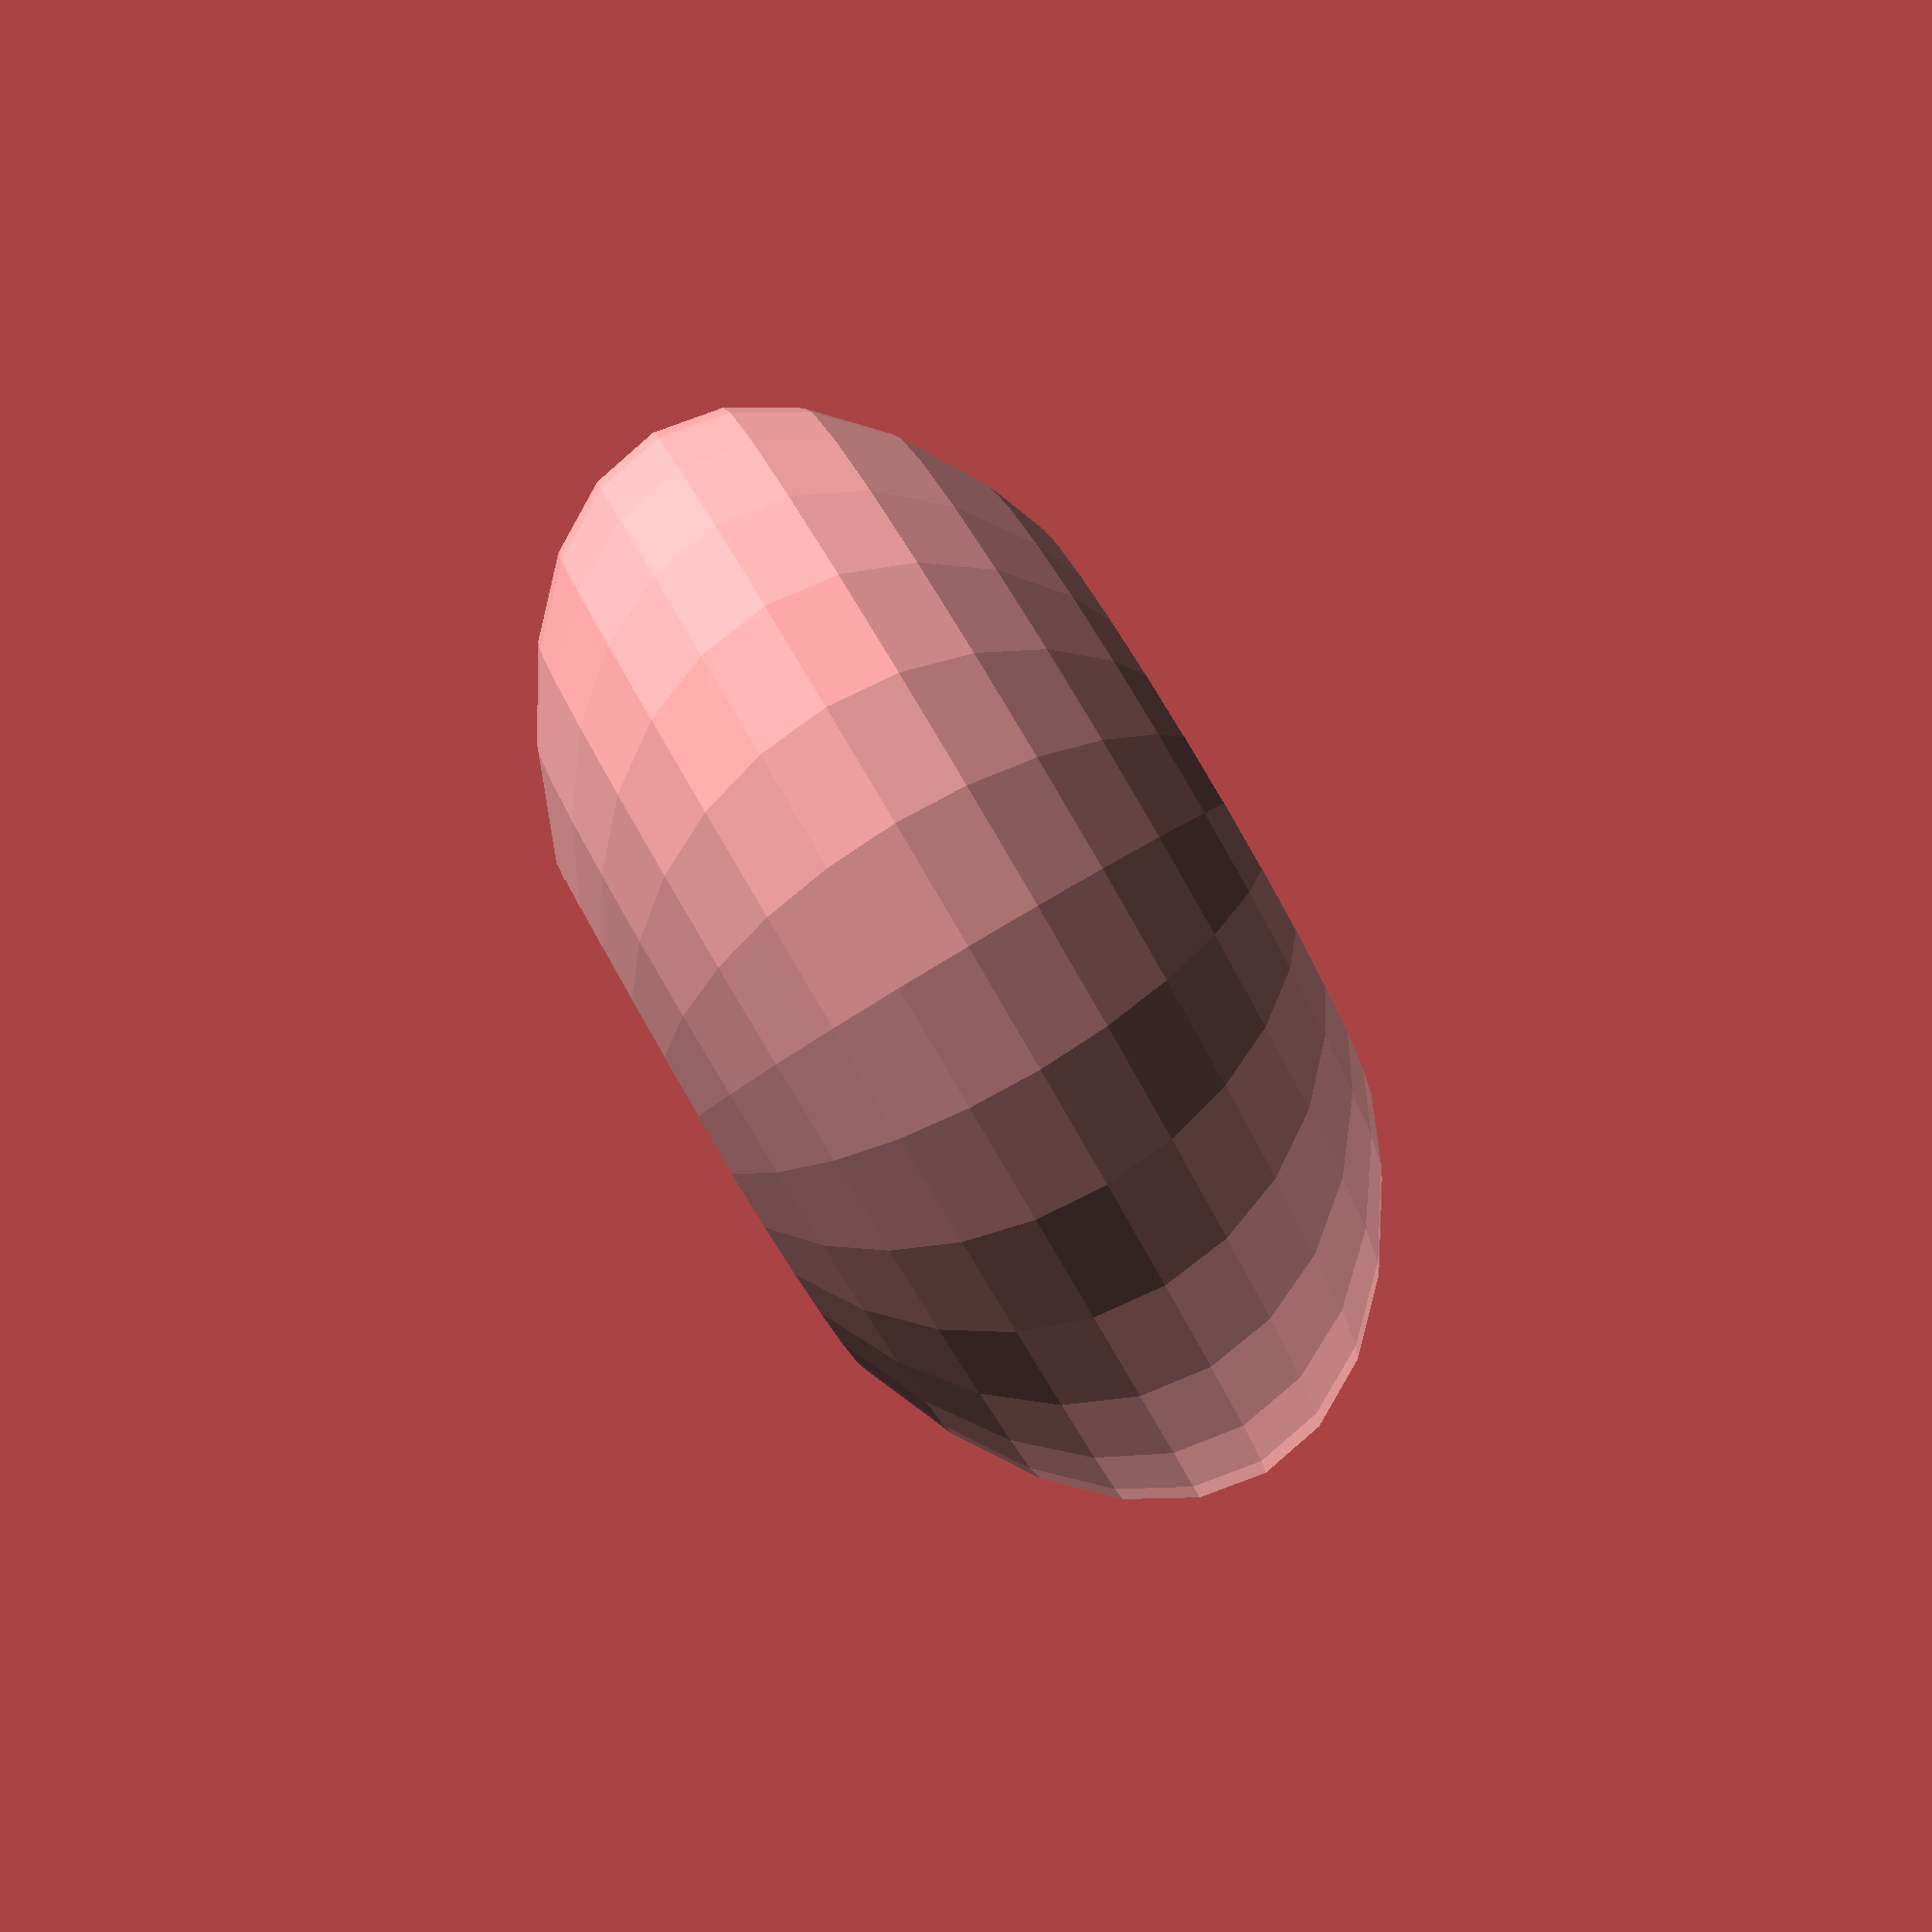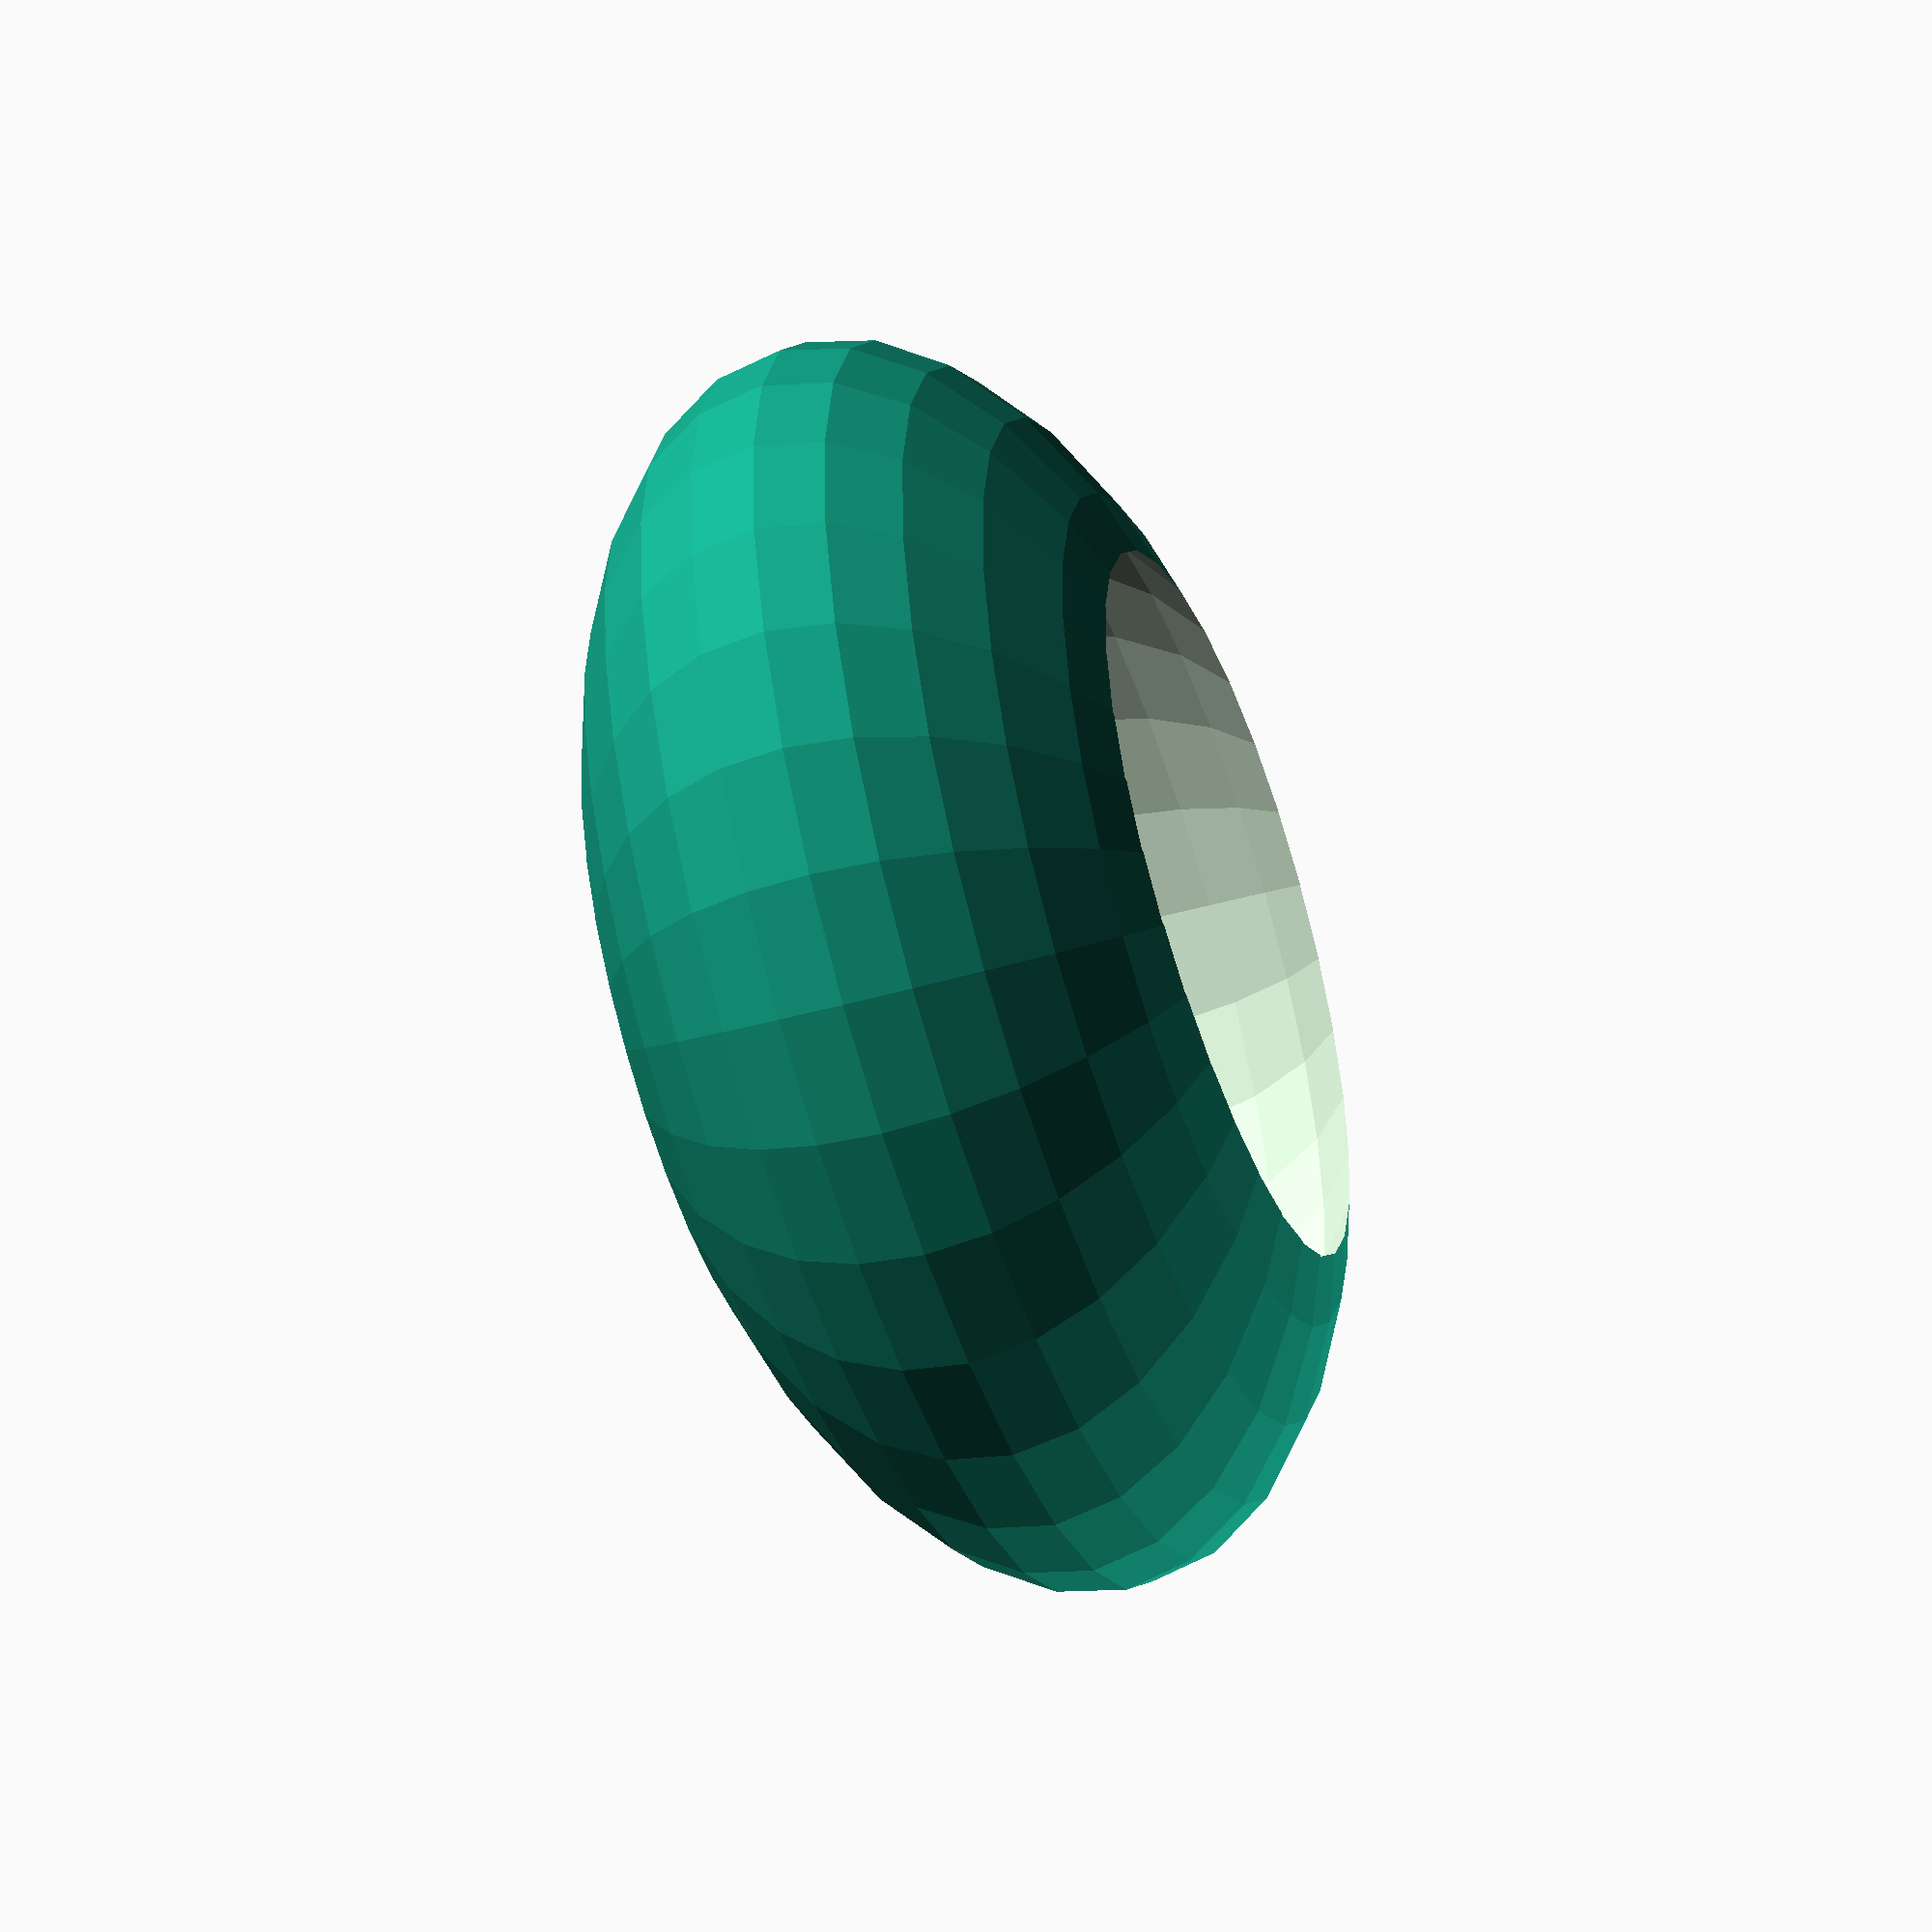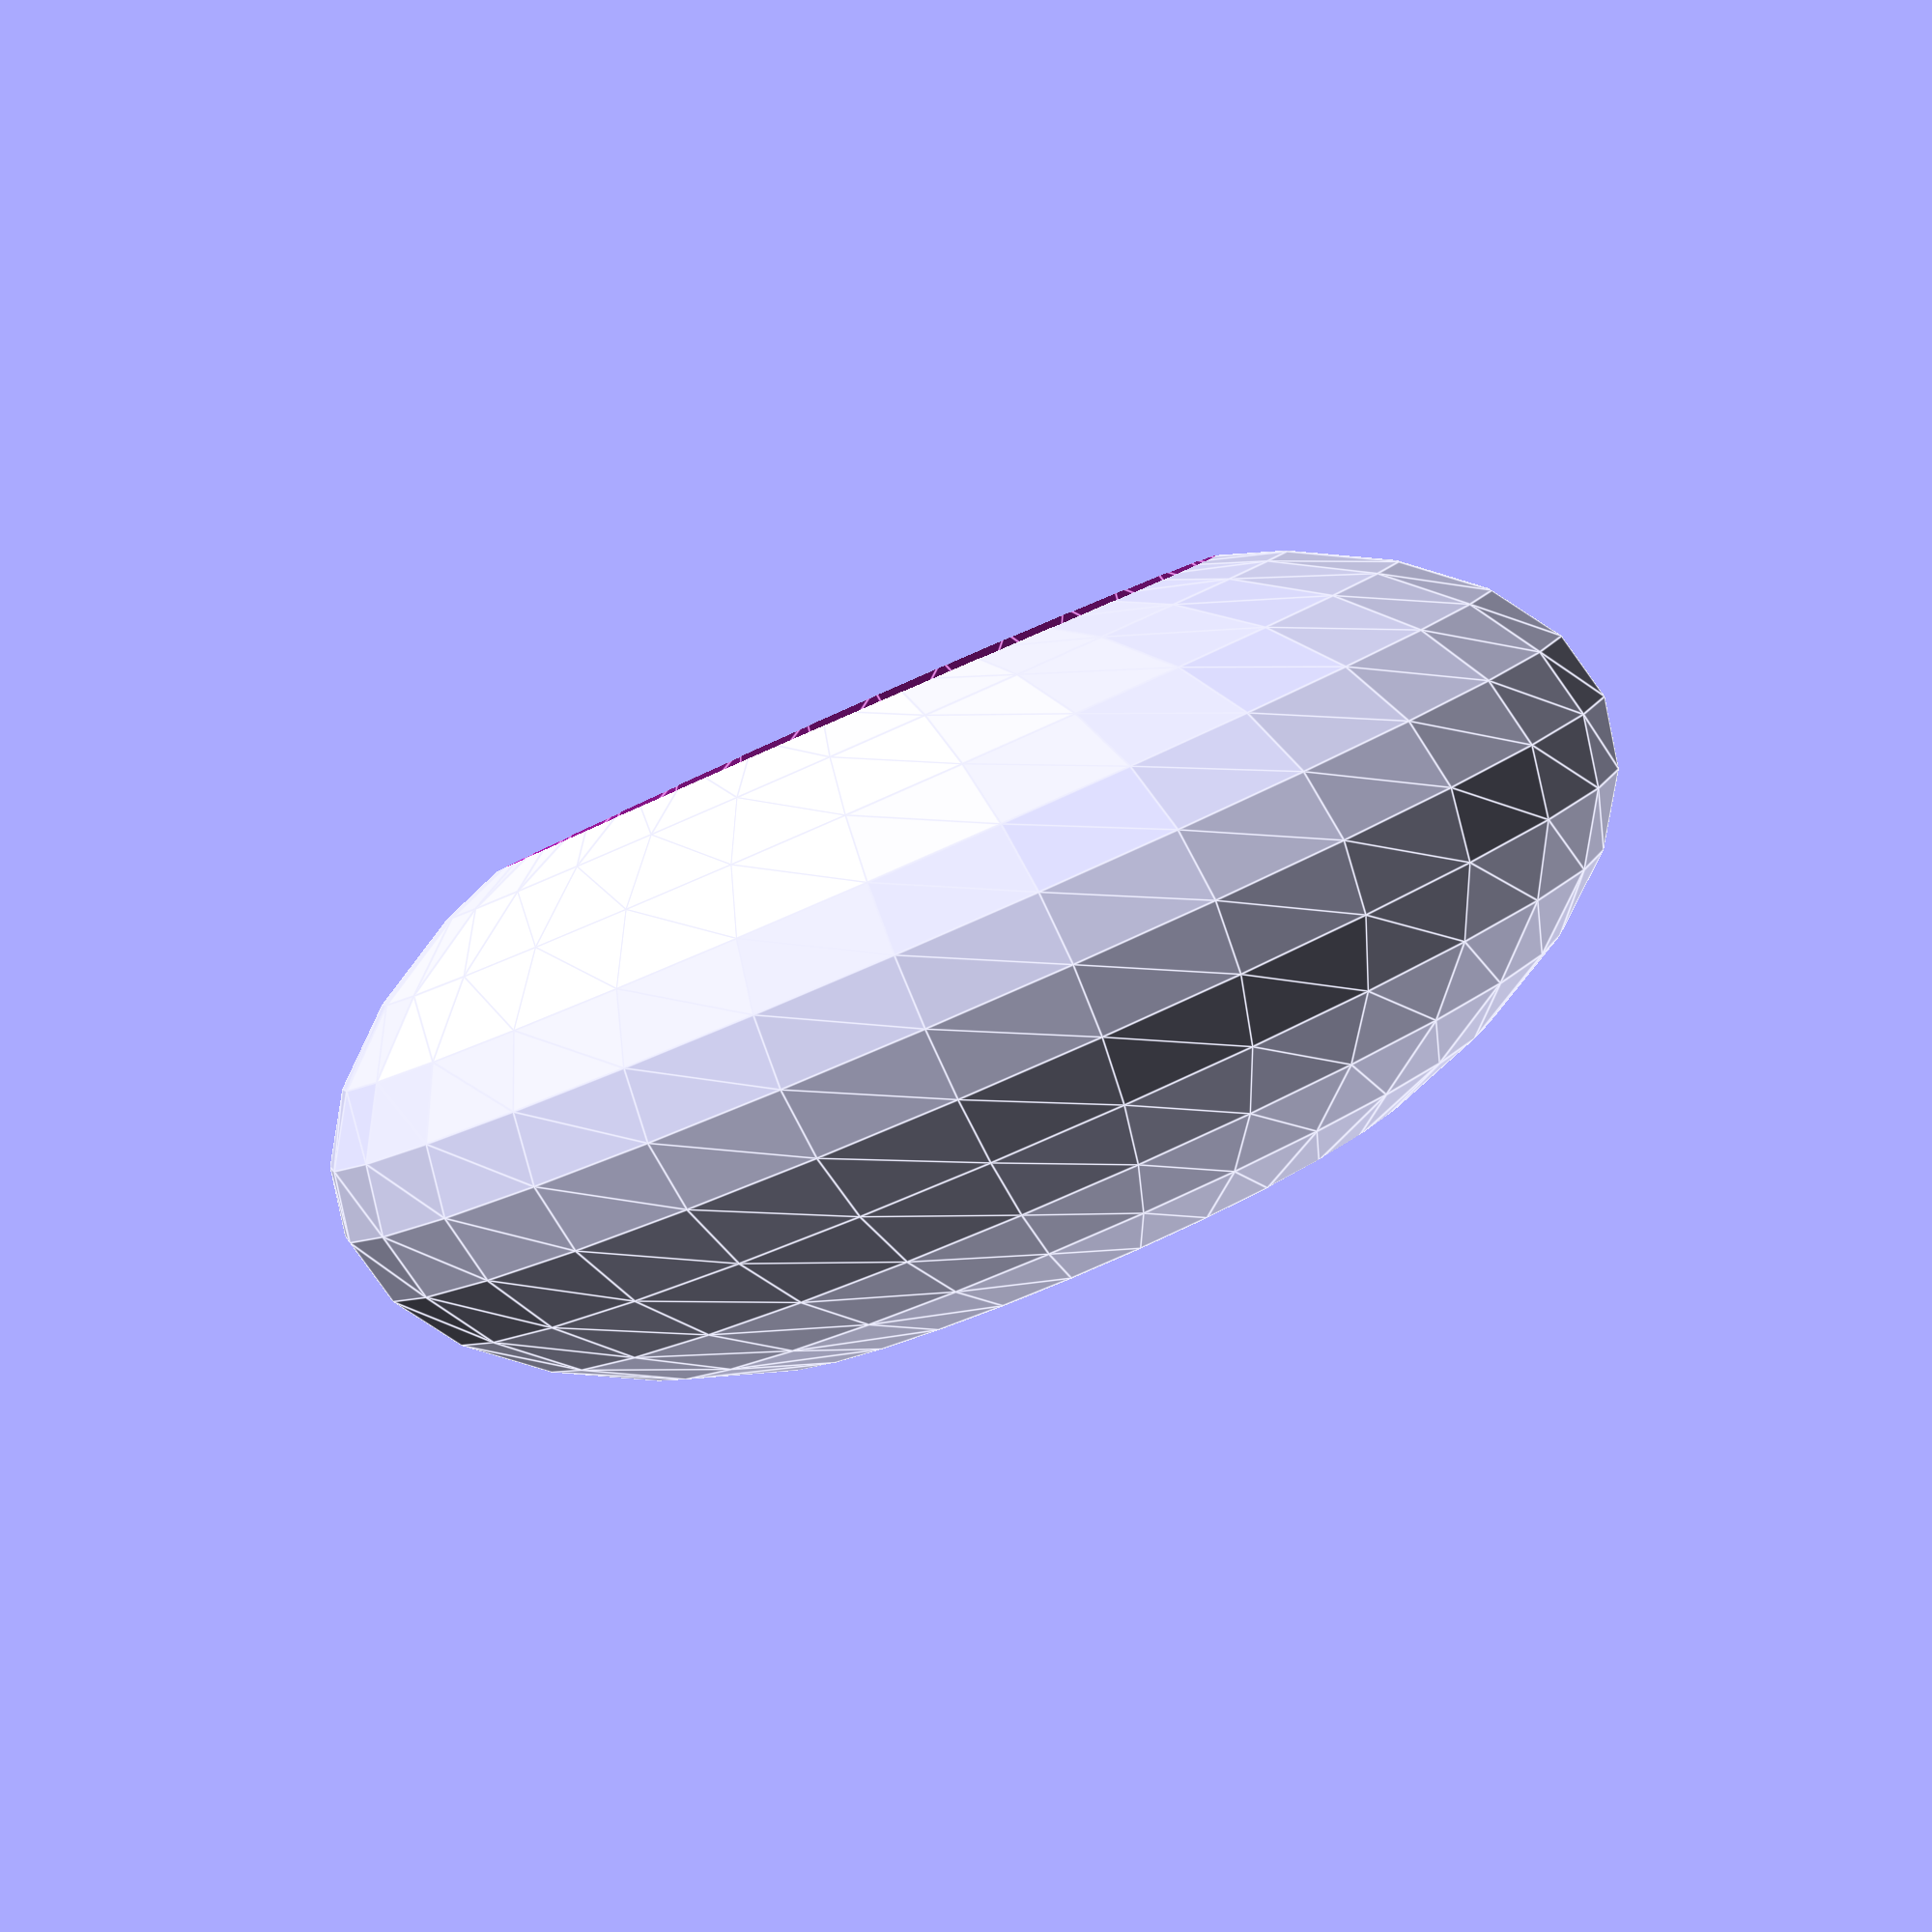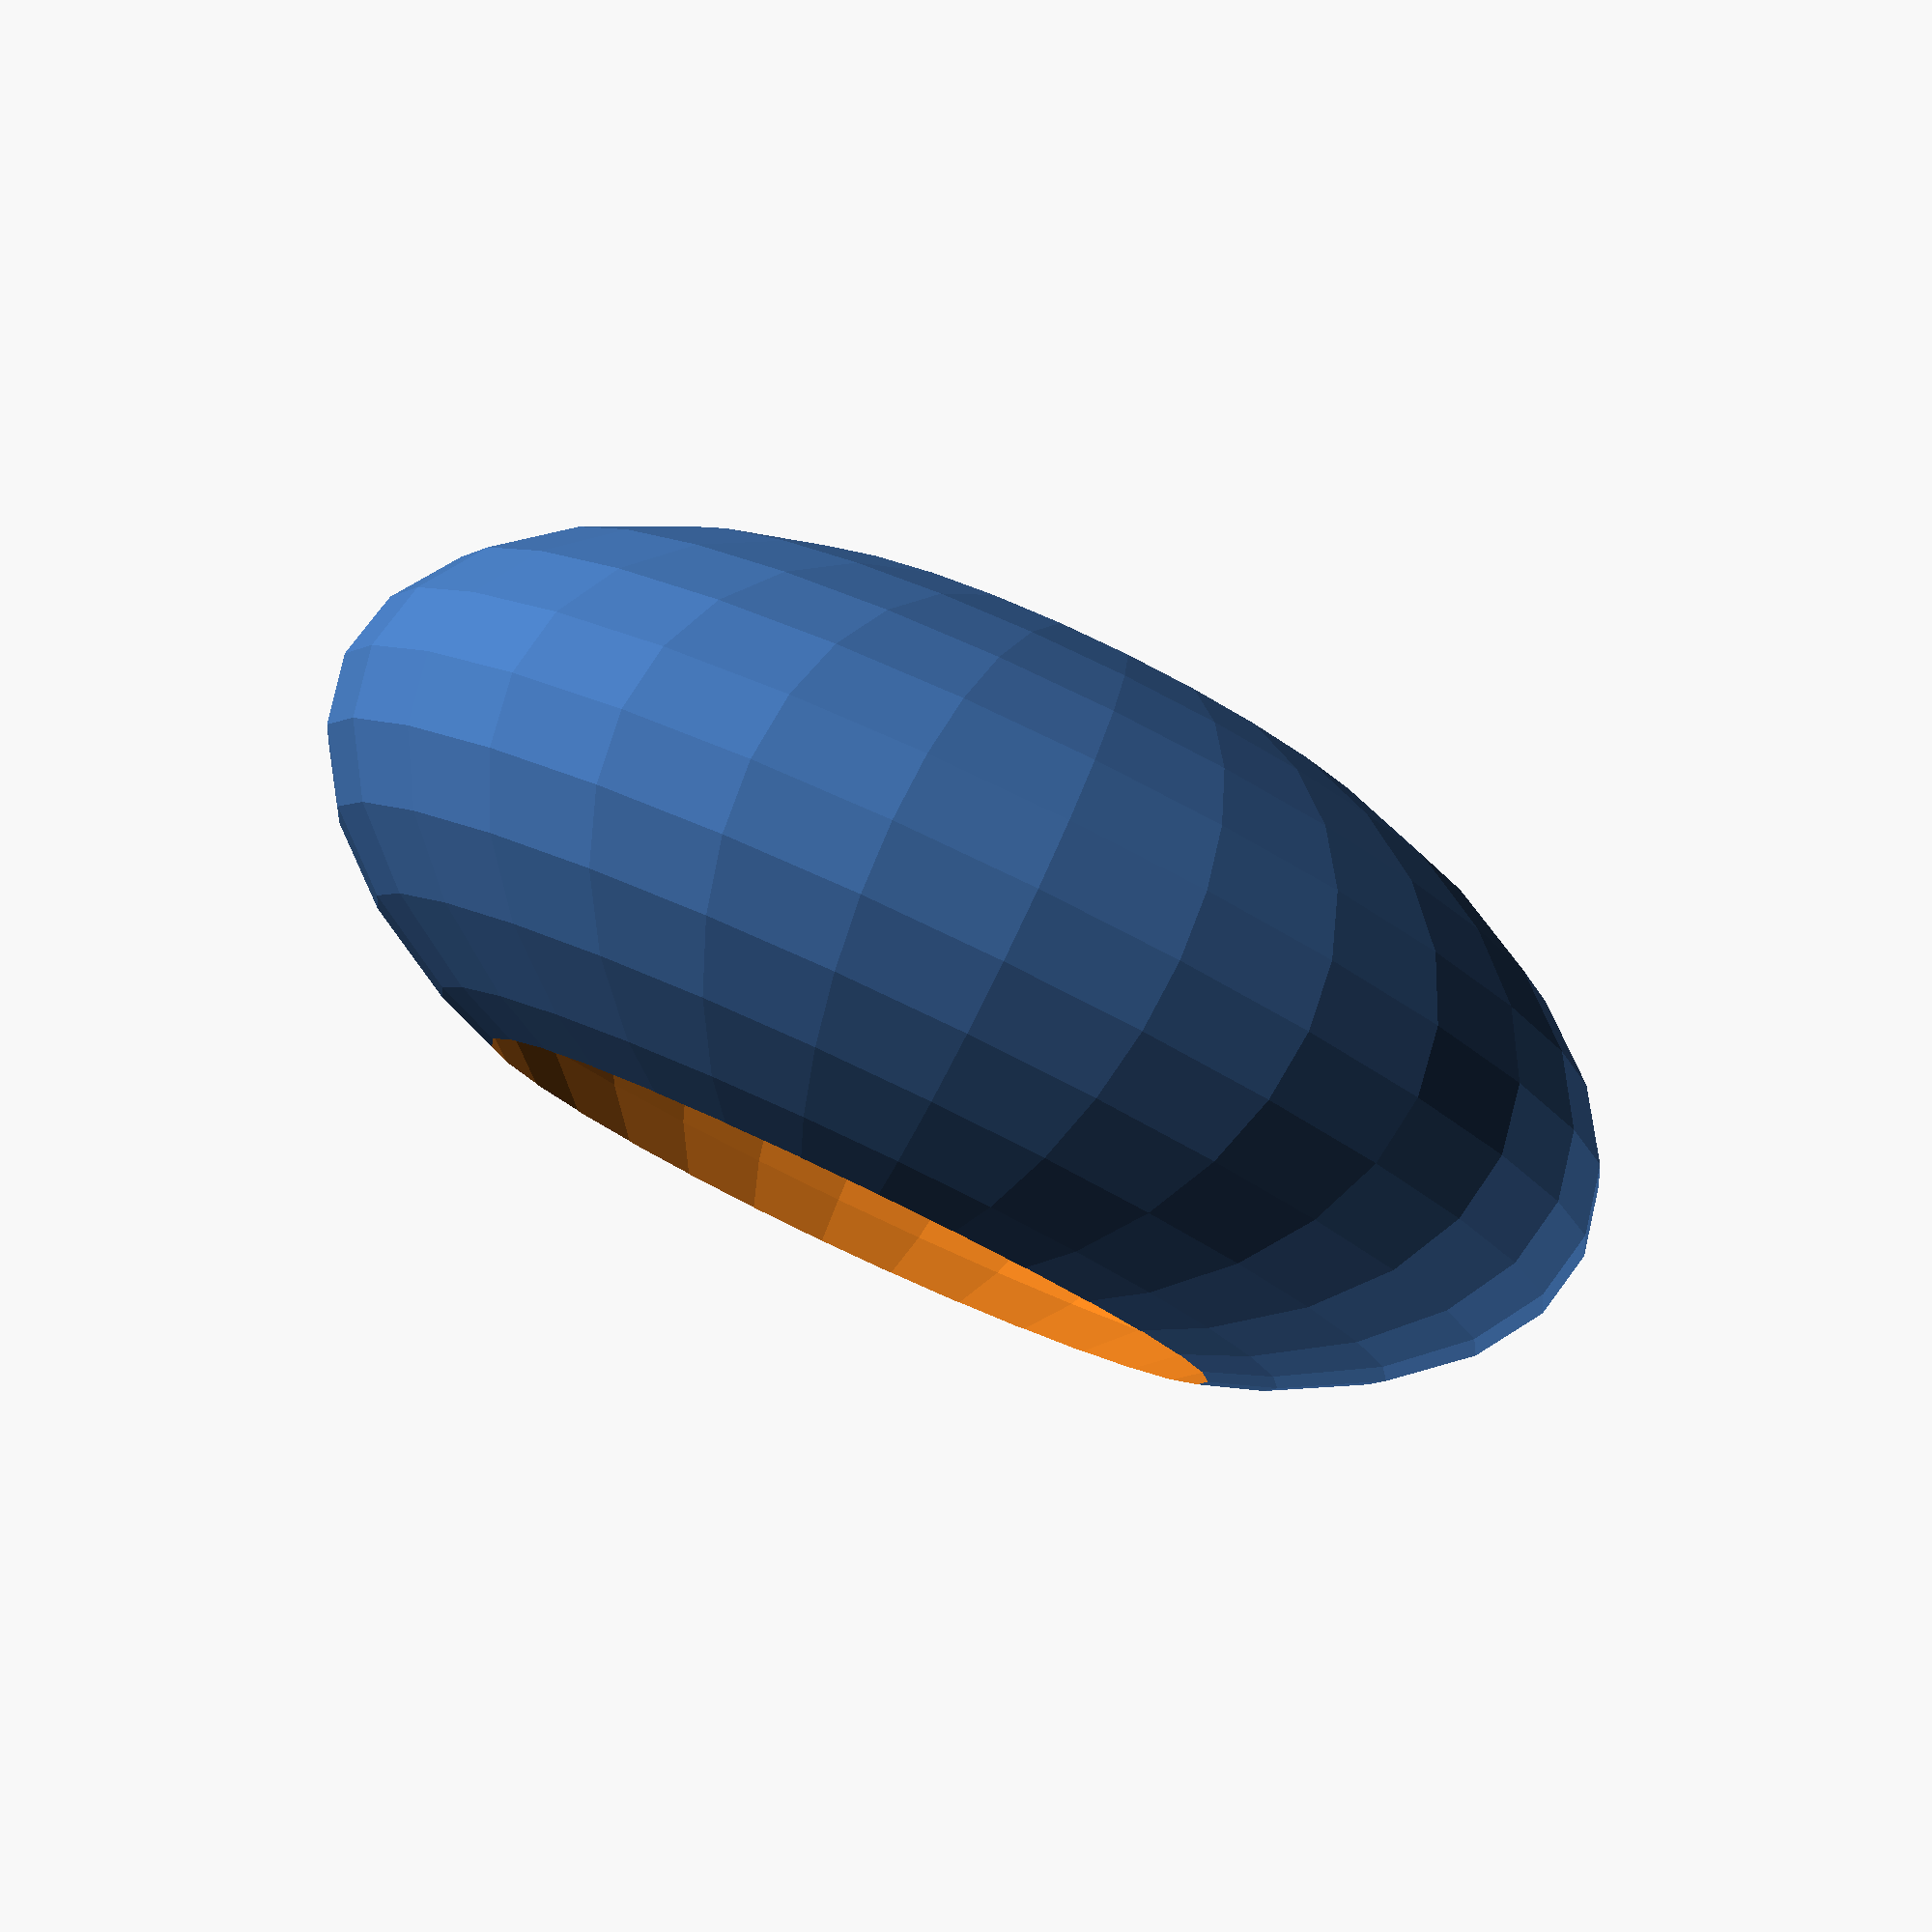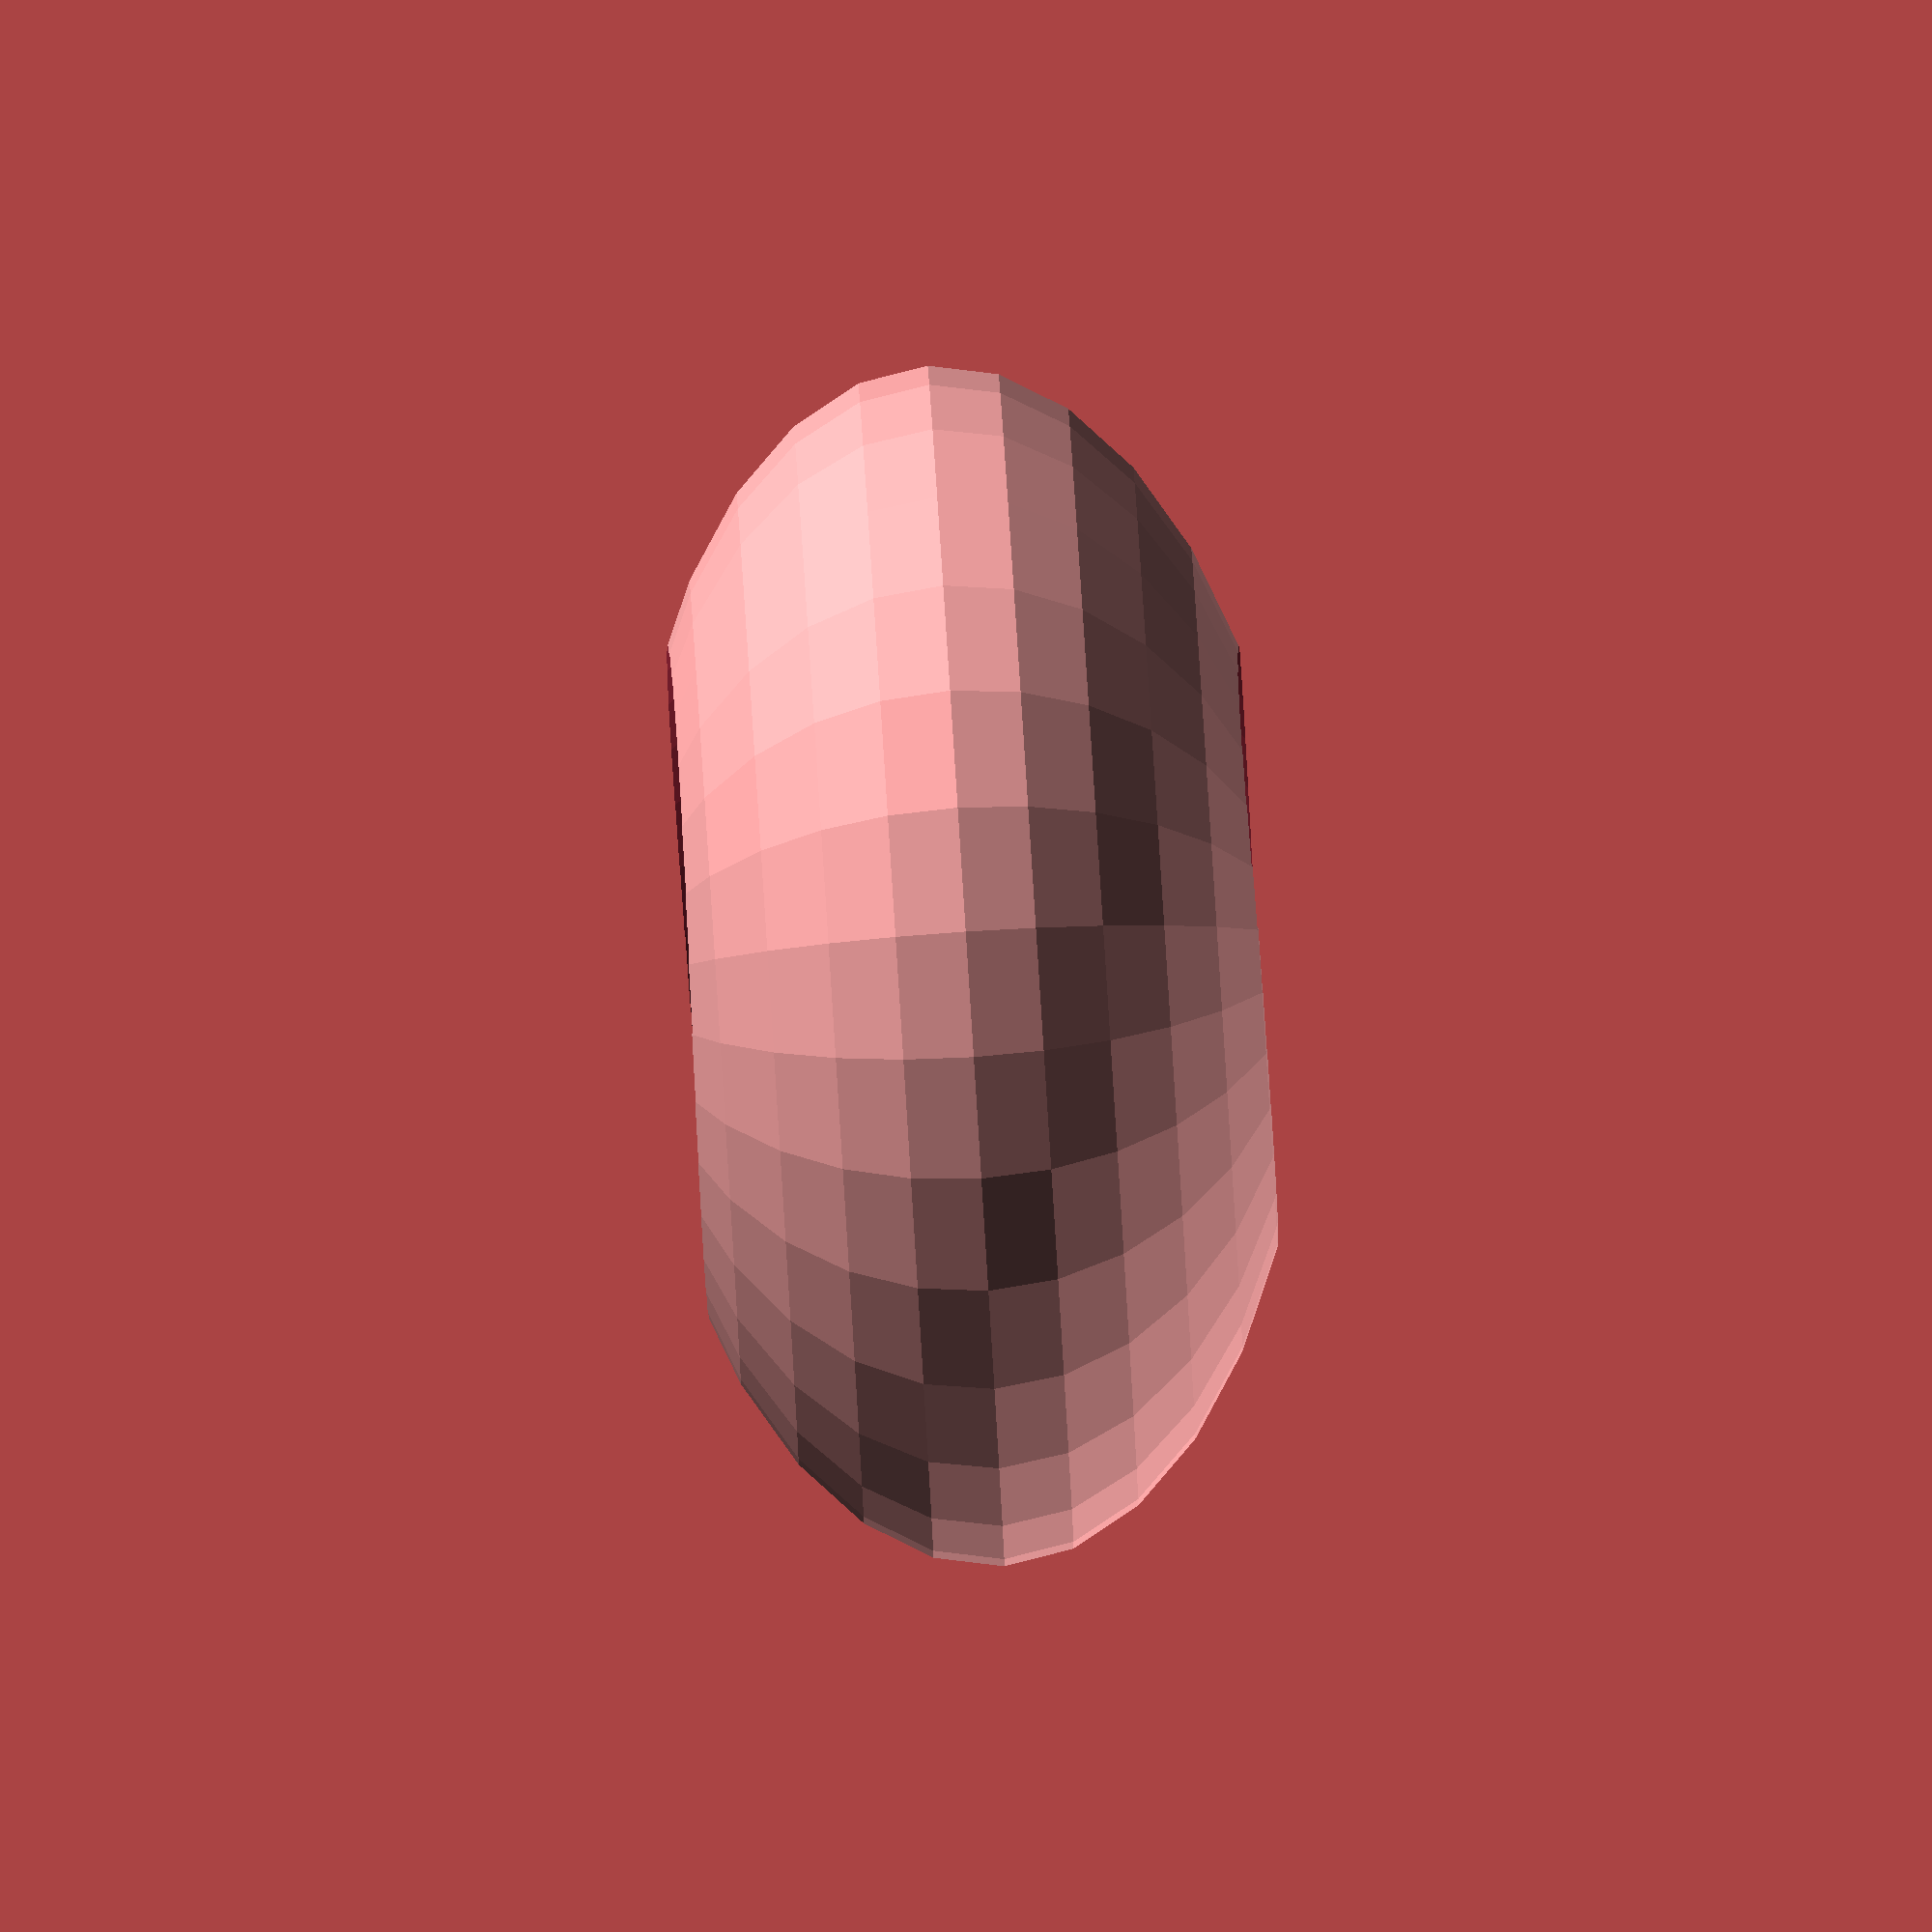
<openscad>
// Anatomical Goblin Skull - Based on Real Skull Bone Structure
// Proportionally accurate skull with goblin characteristics
// Uses P32 coordinate system with nose_center as (0,0,0)

// Component positioning from JSON configs (converted to OpenSCAD variables)
// Left Eye: (-1.05 INCH, +0.7 INCH, -0.35 INCH) = (-26.67, 17.78, -8.89) mm
// Right Eye: (+1.05 INCH, +0.7 INCH, -0.35 INCH) = (26.67, 17.78, -8.89) mm  
// Nose: (0 INCH, 0 INCH, +0.25 INCH) = (0, 0, 6.35) mm
// Mouth: (0 INCH, -1.05 INCH, 0 INCH) = (0, -26.67, 0) mm

// Skull proportions based on 3" eye spacing (goblin full specification)
eye_spacing = 76.2;  // 3.0 INCH in mm
skull_width = eye_spacing * 1.4;  // 106.68mm - wider than human
skull_length = eye_spacing * 1.3;  // 99.06mm - shorter than human (compressed)  
skull_height = eye_spacing * 1.1;  // 83.82mm - lower than human
cranium_thickness = 4.0;  // Wall thickness for 3D printing

// Goblin characteristics
goblin_brow_ridge_height = 8.0;
goblin_jaw_prognathism = 15.0;  // Forward-jutting jaw
goblin_cranial_ridges = true;
goblin_ear_point_height = 12.0;

module anatomical_goblin_skull() {
    difference() {
        union() {
            // Main cranium (skull vault)
            cranium_vault();
            
            // Facial skeleton
            facial_bones();
            
            // Goblin-specific features
            goblin_characteristics();
            
            // Component mounting reinforcements
            component_mounting_reinforcements();
        }
        
        // Subtract internal cavities and mounting holes
        union() {
            // Brain cavity
            brain_cavity();
            
            // Component mounting cavities
            eye_socket_cavities();
            nose_sensor_cavity();
            mouth_display_cavity();
            
            // Cable management channels
            internal_wiring_channels();
            
            // Access panels
            rear_access_panel();
        }
    }
}

module cranium_vault() {
    // Anatomically accurate skull vault with goblin proportions
    
    // Frontal bone (forehead)
    translate([0, skull_length*0.2, skull_height*0.3]) {
        scale([skull_width*0.9, skull_length*0.4, skull_height*0.4])
            sphere(d=skull_width*0.7);
    }
    
    // Parietal bones (top and sides of skull)
    translate([0, 0, skull_height*0.5]) {
        scale([skull_width*0.8, skull_length*0.7, skull_height*0.5])
            sphere(d=skull_width*0.8);
    }
    
    // Occipital bone (back of skull)
    translate([0, -skull_length*0.3, skull_height*0.2]) {
        scale([skull_width*0.7, skull_length*0.4, skull_height*0.6])
            sphere(d=skull_width*0.6);
    }
    
    // Temporal bones (sides, around ears)
    for(side = [-1, 1]) {
        translate([side * skull_width*0.4, -skull_length*0.1, skull_height*0.1]) {
            scale([skull_width*0.3, skull_length*0.4, skull_height*0.4])
                sphere(d=skull_width*0.4);
        }
    }
}

module facial_bones() {
    // Anatomical facial bone structure
    
    // Maxilla (upper jaw)
    translate([0, skull_length*0.3, -skull_height*0.1]) {
        scale([skull_width*0.6, skull_length*0.3, skull_height*0.3])
            sphere(d=skull_width*0.5);
    }
    
    // Mandible (lower jaw) - with goblin prognathism
    translate([0, skull_length*0.2 + goblin_jaw_prognathism, -skull_height*0.3]) {
        scale([skull_width*0.7, skull_length*0.3, skull_height*0.25])
            sphere(d=skull_width*0.6);
    }
    
    // Nasal bones (bridge of nose)
    translate([0, skull_length*0.35, skull_height*0.1]) {
        scale([skull_width*0.15, skull_length*0.2, skull_height*0.2])
            sphere(d=skull_width*0.2);
    }
    
    // Zygomatic bones (cheekbones)
    for(side = [-1, 1]) {
        translate([side * skull_width*0.3, skull_length*0.25, skull_height*0.05]) {
            scale([skull_width*0.2, skull_length*0.25, skull_height*0.2])
                sphere(d=skull_width*0.3);
        }
    }
}

module goblin_characteristics() {
    // Distinctive goblin skull features
    
    // Prominent brow ridges
    for(side = [-1, 1]) {
        translate([side * eye_spacing*0.4, skull_length*0.3, skull_height*0.2]) {
            scale([skull_width*0.2, skull_length*0.15, goblin_brow_ridge_height])
                sphere(d=skull_width*0.25);
        }
    }
    
    // Central brow ridge (unibrow effect)
    translate([0, skull_length*0.32, skull_height*0.25]) {
        scale([skull_width*0.4, skull_length*0.12, goblin_brow_ridge_height*0.7])
            sphere(d=skull_width*0.2);
    }
    
    // Sagittal ridge (top of skull)
    if (goblin_cranial_ridges) {
        translate([0, 0, skull_height*0.7]) {
            scale([skull_width*0.1, skull_length*0.8, skull_height*0.1])
                sphere(d=skull_width*0.15);
        }
    }
    
    // Pointed ear attachment points
    for(side = [-1, 1]) {
        translate([side * skull_width*0.45, -skull_length*0.05, skull_height*0.15 + goblin_ear_point_height]) {
            scale([skull_width*0.1, skull_length*0.15, skull_height*0.2])
                sphere(d=skull_width*0.12);
        }
    }
    
    // Enlarged canine root bulges (upper jaw)
    for(side = [-1, 1]) {
        translate([side * skull_width*0.15, skull_length*0.4, -skull_height*0.05]) {
            scale([skull_width*0.1, skull_length*0.1, skull_height*0.15])
                sphere(d=skull_width*0.12);
        }
    }
}

module component_mounting_reinforcements() {
    // Reinforced mounting areas for animatronic components
    
    // Eye socket reinforcement rings (26mm diameter per spec)
    for(side = [-1, 1]) {
        translate([side * eye_spacing*0.5, skull_length*0.28, skull_height*0.15]) {
            difference() {
                cylinder(h=8, d=32);  // 26mm + 6mm reinforcement
                cylinder(h=10, d=26, center=true);  // Standard eye ring
            }
        }
    }
    
    // Mouth reinforcement ring
    translate([0, skull_length*0.35, -skull_height*0.15]) {
        difference() {
            cylinder(h=6, d=28);  // Mouth display mounting
            cylinder(h=8, d=20, center=true);
        }
    }
    
    // Nose sensor bracket mount (22x17mm per spec)
    translate([0, skull_length*0.4, skull_height*0.1]) {
        difference() {
            cube([28, 23, 6], center=true);
            cube([22, 17, 8], center=true);
        }
    }
    
    // Ear mounting points (for speaker shells)
    for(side = [-1, 1]) {
        translate([side * skull_width*0.42, -skull_length*0.1, skull_height*0.15]) {
            difference() {
                sphere(d=20);
                sphere(d=14);
            }
        }
    }
}

module brain_cavity() {
    // Realistic brain cavity shape
    translate([0, -skull_length*0.05, skull_height*0.2]) {
        scale([skull_width*0.7, skull_length*0.6, skull_height*0.6])
            sphere(d=skull_width*0.75);
    }
}

module eye_socket_cavities() {
    // Anatomical eye socket (orbital) cavities
    for(side = [-1, 1]) {
        translate([side * eye_spacing*0.5, skull_length*0.28, skull_height*0.15]) {
            // Conical eye socket
            rotate([15, 0, 0]) {
                cylinder(h=25, d1=30, d2=20);
                
                // Optic canal (for wiring)
                translate([0, 0, 20])
                    cylinder(h=15, d=8);
            }
        }
    }
}

module nose_sensor_cavity() {
    // HC-SR04 sensor mounting cavity
    translate([0, skull_length*0.4, skull_height*0.1]) {
        // Sensor body cavity
        cube([50, 25, 20], center=true);
        
        // Transducer holes
        translate([-12, 0, 0])
            cylinder(h=25, d=16, center=true);
        translate([12, 0, 0])
            cylinder(h=25, d=16, center=true);
    }
}

module mouth_display_cavity() {
    // GC9A01 display mounting cavity
    translate([0, skull_length*0.35, -skull_height*0.15]) {
        cylinder(h=15, d=35);
        
        // Display wiring channel
        translate([0, -10, 0])
            cube([6, 20, 15], center=true);
    }
}

module internal_wiring_channels() {
    // Main wiring harness from components to neck
    
    // Central channel (nose to neck)
    translate([0, skull_length*0.2, 0]) {
        cube([8, skull_length*0.8, 8], center=true);
    }
    
    // Eye wiring channels
    for(side = [-1, 1]) {
        hull() {
            translate([side * eye_spacing*0.5, skull_length*0.28, skull_height*0.15])
                sphere(d=6);
            translate([0, skull_length*0.1, 0])
                sphere(d=6);
        }
    }
    
    // Mouth wiring channel
    hull() {
        translate([0, skull_length*0.35, -skull_height*0.15])
            sphere(d=6);
        translate([0, skull_length*0.1, 0])
            sphere(d=6);
    }
}

module rear_access_panel() {
    // Removable rear panel for maintenance
    translate([0, -skull_length*0.45, skull_height*0.1]) {
        scale([skull_width*0.5, cranium_thickness*2, skull_height*0.6])
            cube([skull_width*0.5, cranium_thickness*2, skull_height*0.6], center=true);
    }
    
    // Panel screw holes
    for(x = [-20, 20]) {
        for(z = [-15, 15]) {
            translate([x, -skull_length*0.45, skull_height*0.1 + z])
                rotate([90, 0, 0])
                    cylinder(h=cranium_thickness*3, d=3.2, center=true);
        }
    }
}

// Generate the skull
anatomical_goblin_skull();
</openscad>
<views>
elev=271.8 azim=239.8 roll=59.3 proj=p view=solid
elev=225.8 azim=353.6 roll=71.9 proj=o view=solid
elev=85.9 azim=348.6 roll=203.7 proj=p view=edges
elev=100.1 azim=345.4 roll=335.3 proj=p view=wireframe
elev=92.7 azim=120.9 roll=273.7 proj=o view=wireframe
</views>
